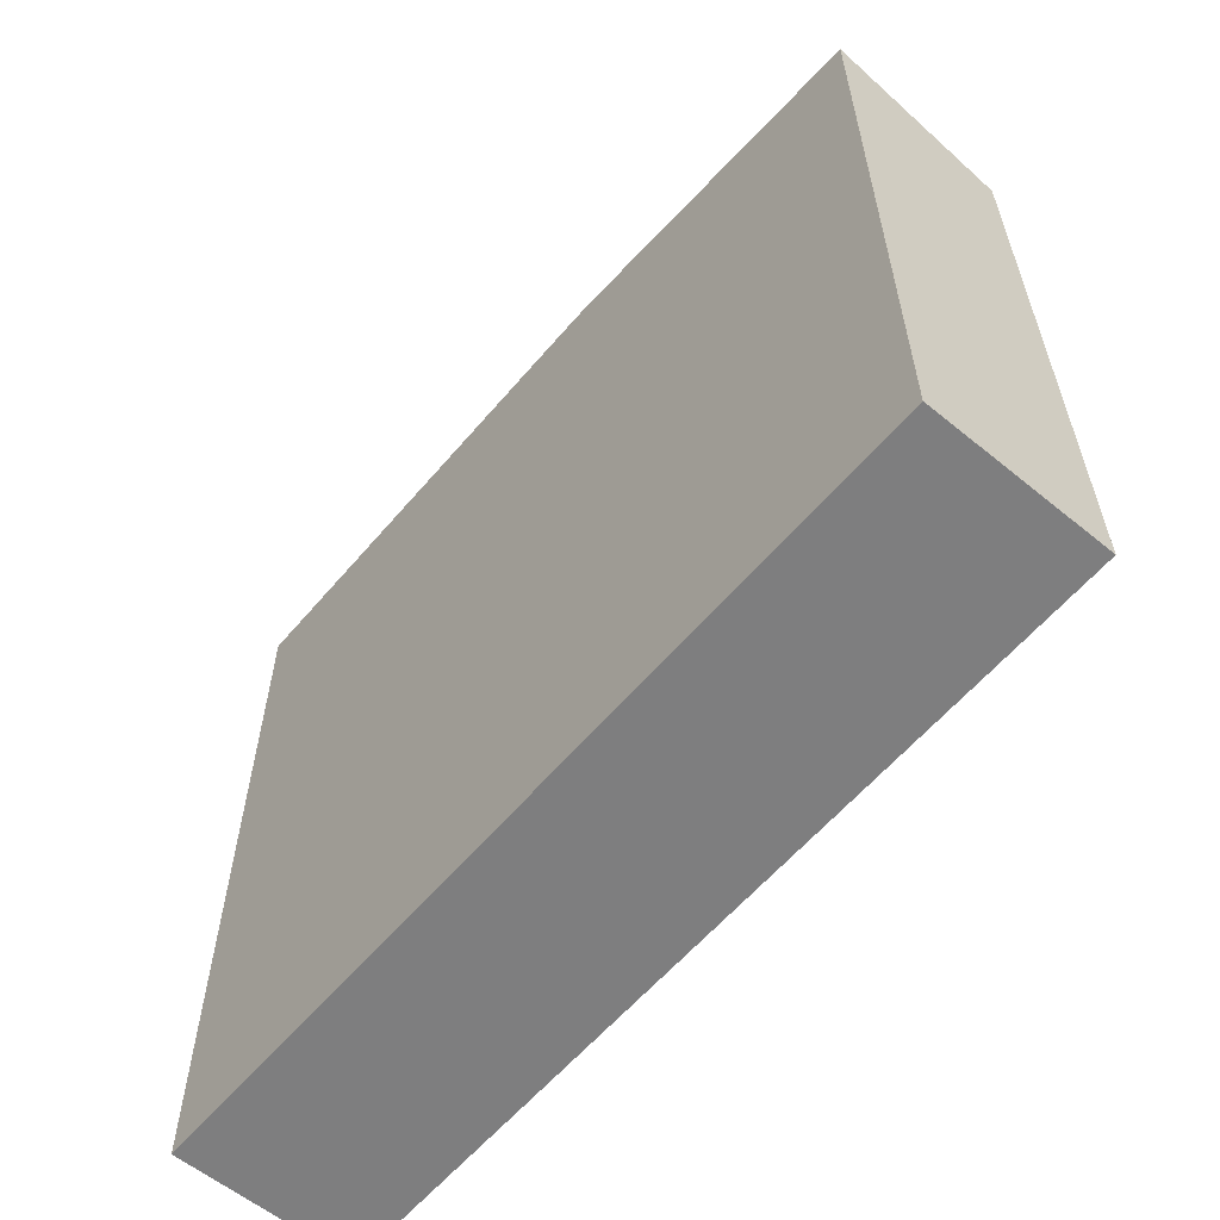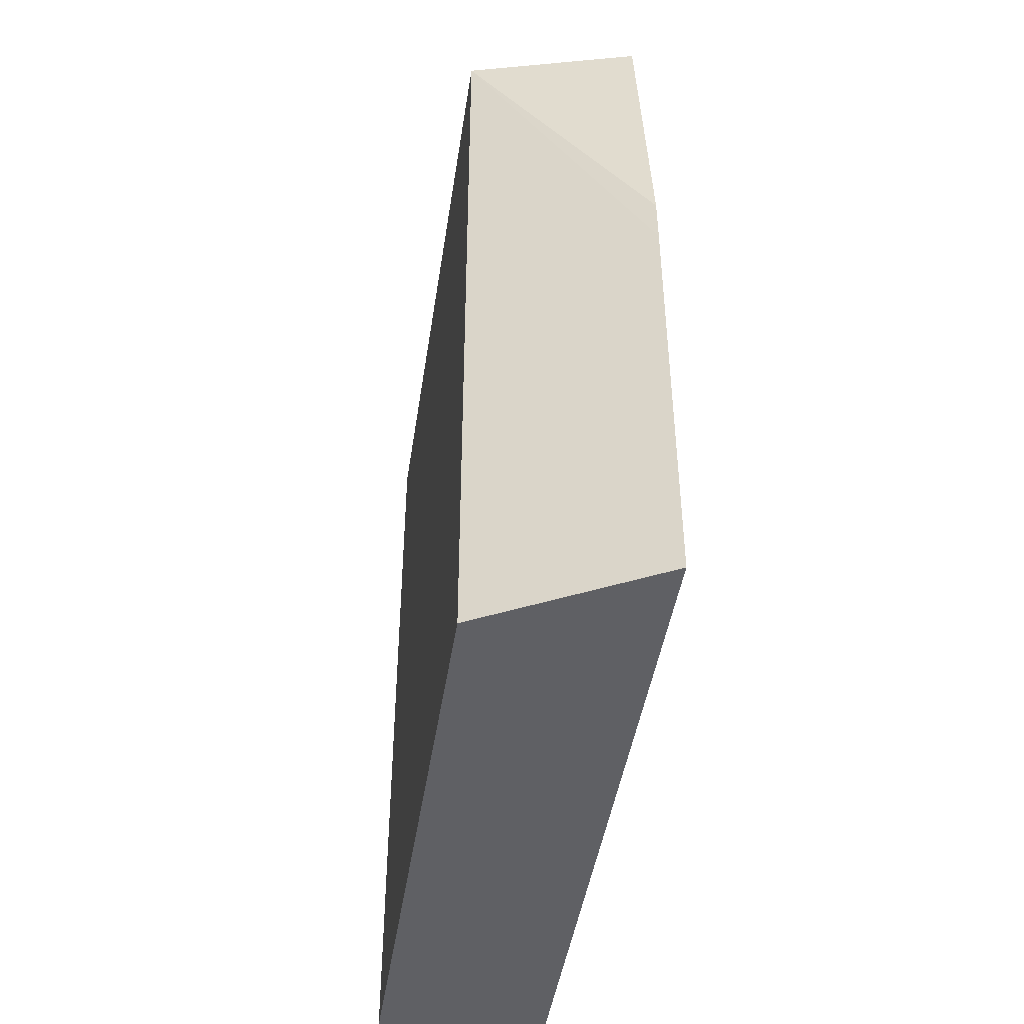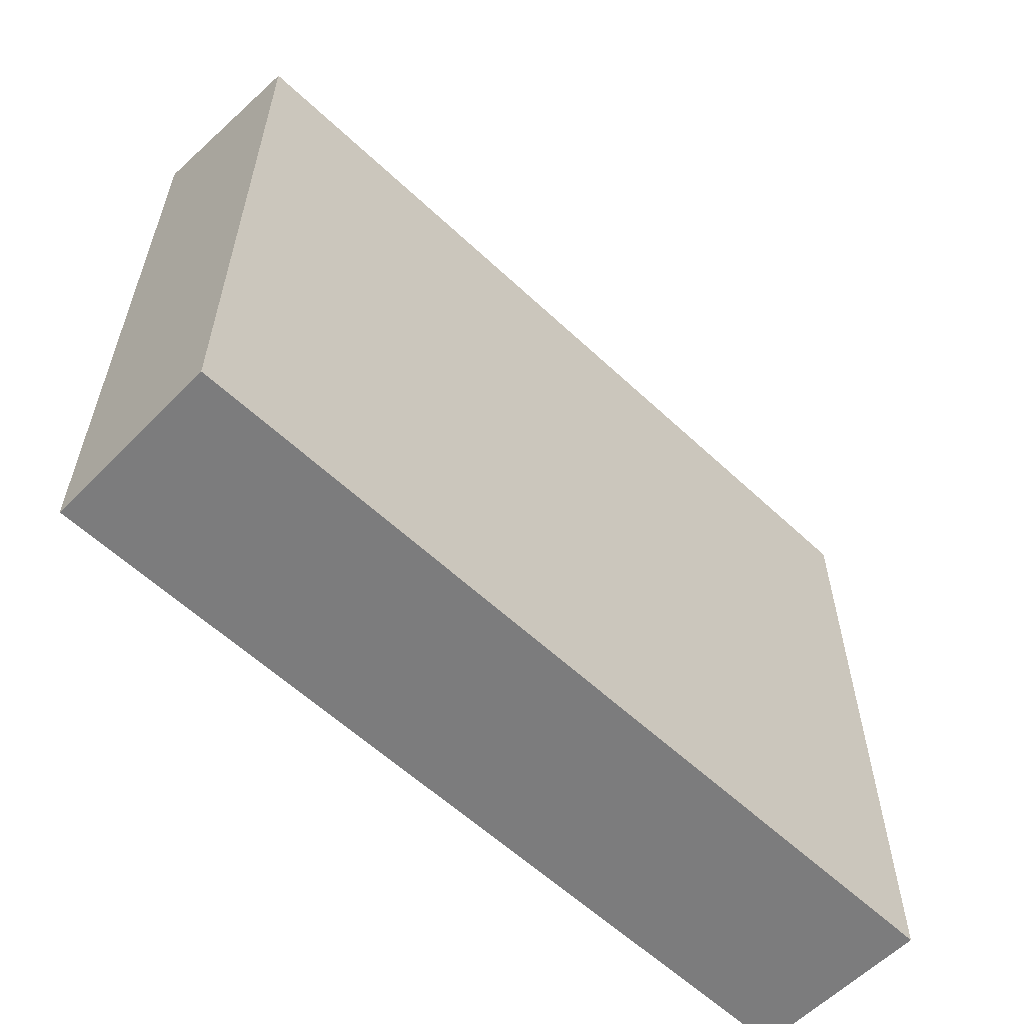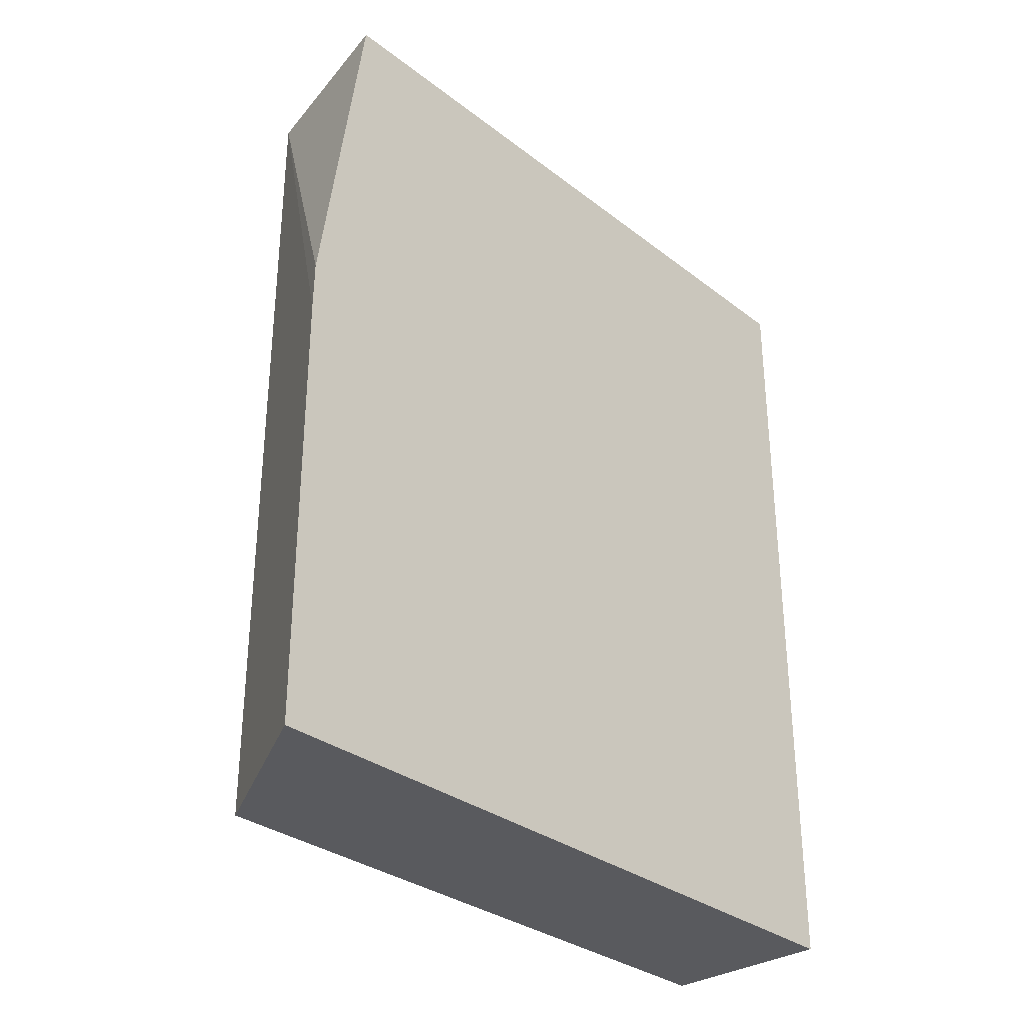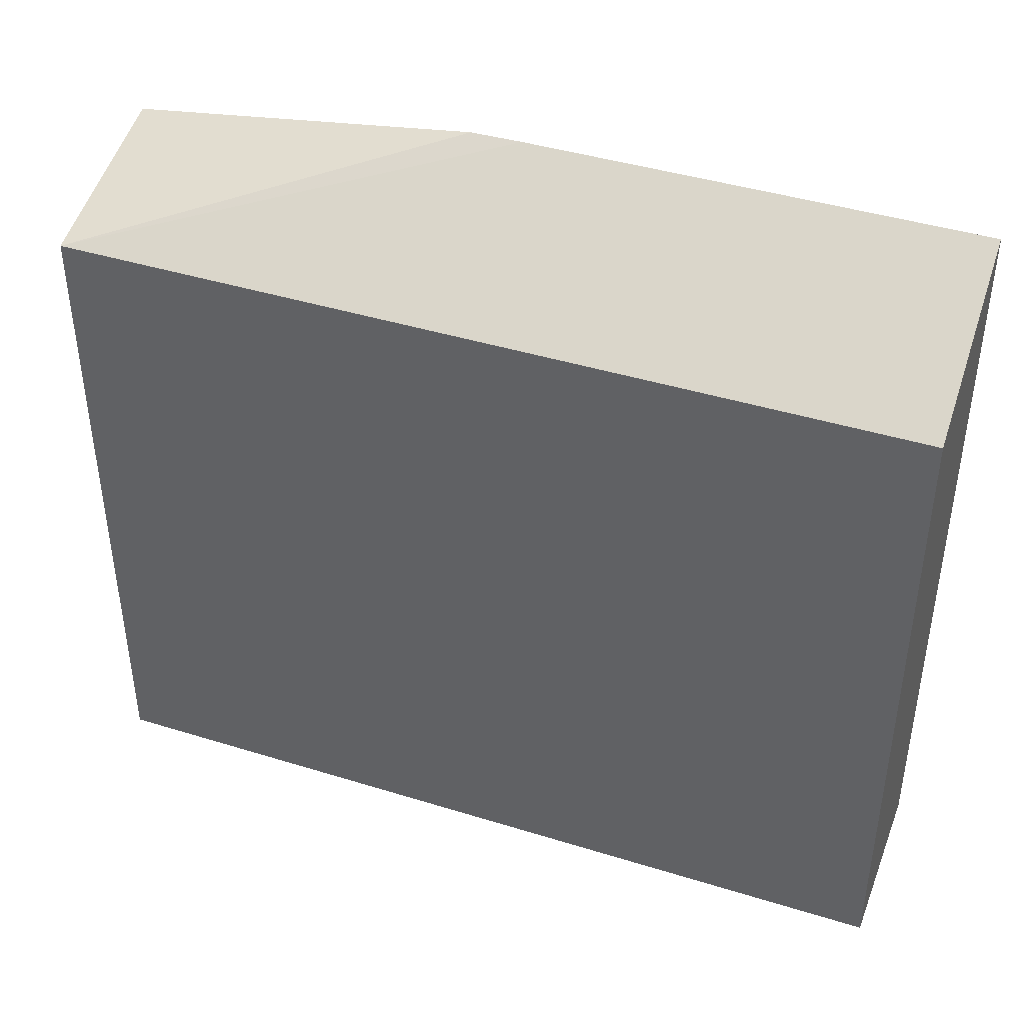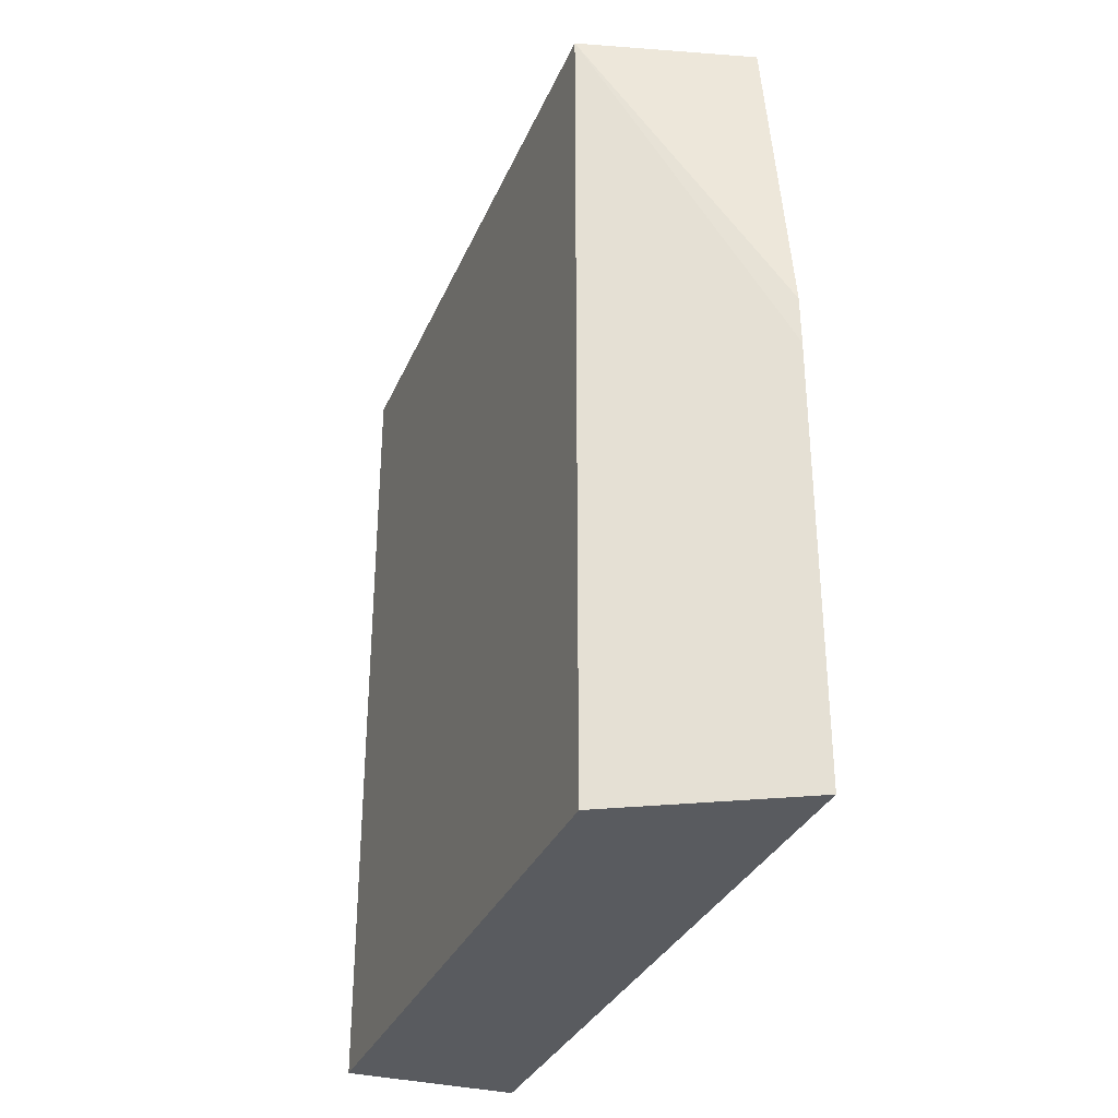
<metadata>
{"format":"obj","ext":"obj","renderer":"f3d","projection":"perspective","resolution":1024,"background":"white","views":[{"elev":-59.5,"azim":-40.0,"up":"+Y"},{"elev":-44.7,"azim":171.5,"up":"+Z"},{"elev":-58.8,"azim":46.0,"up":"+Y"},{"elev":-31.8,"azim":-137.1,"up":"+Z"},{"elev":42.2,"azim":110.4,"up":"+Y"},{"elev":-32.3,"azim":159.4,"up":"+Z"}]}
</metadata>
<code>
v -0.1966 -0.09897 -0.3222
v -0.08096 -0.1619 -0.3222
v -0.1966 -0.5907 -0.3222
v -0.1966 -0.09897 -0.0331
v -0.08096 -0.5907 -0.3222
v -0.08096 -0.1619 0.2257
v -0.1966 -0.5907 0.2257
v -0.1966 -0.0995 -0.0001711
v -0.08096 -0.5907 0.2257
v -0.1966 -0.1318 0.2257
f 2 9 5
f 6 7 9
f 6 10 7
f 6 8 10
f 4 8 6
f 3 9 7
f 3 5 9
f 2 6 9
f 1 4 6
f 1 8 4
f 1 10 8
f 1 7 10
f 1 3 7
f 1 5 3
f 1 2 5
f 1 6 2

</code>
